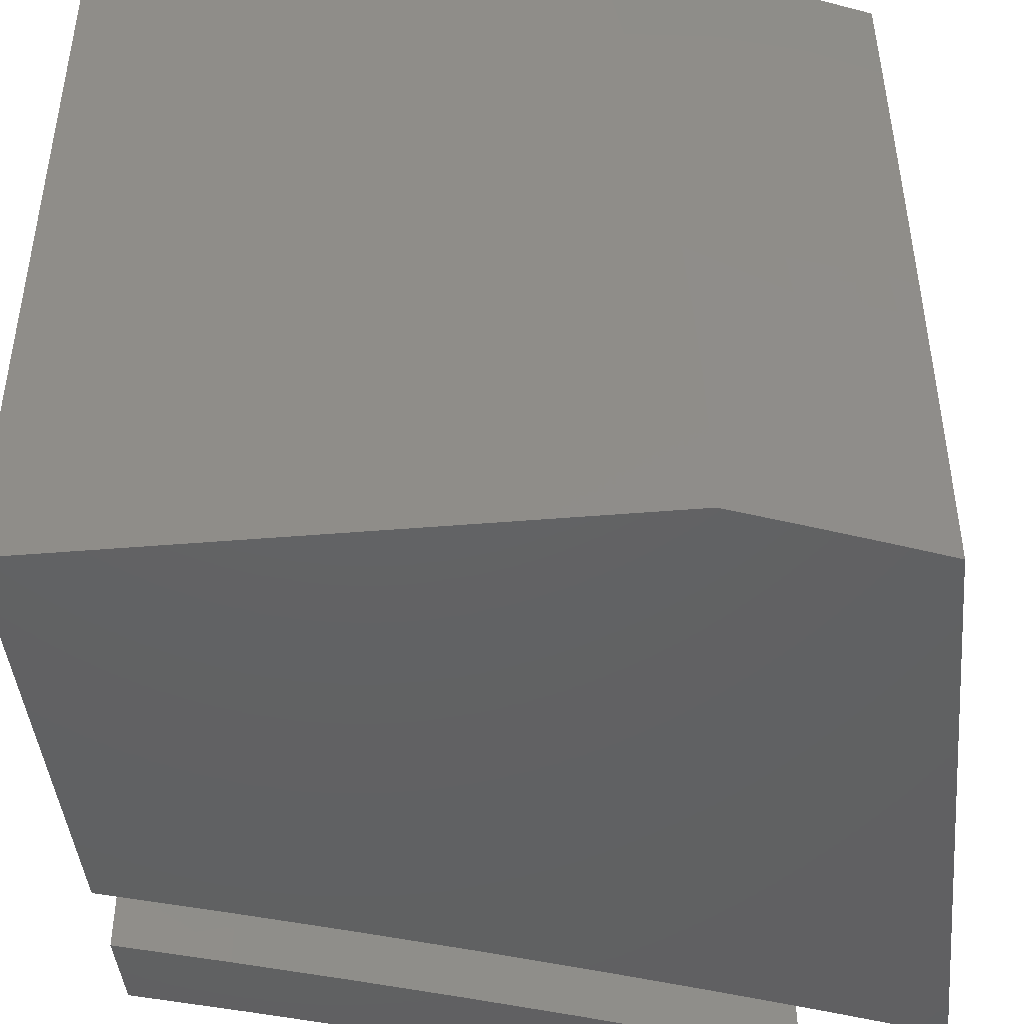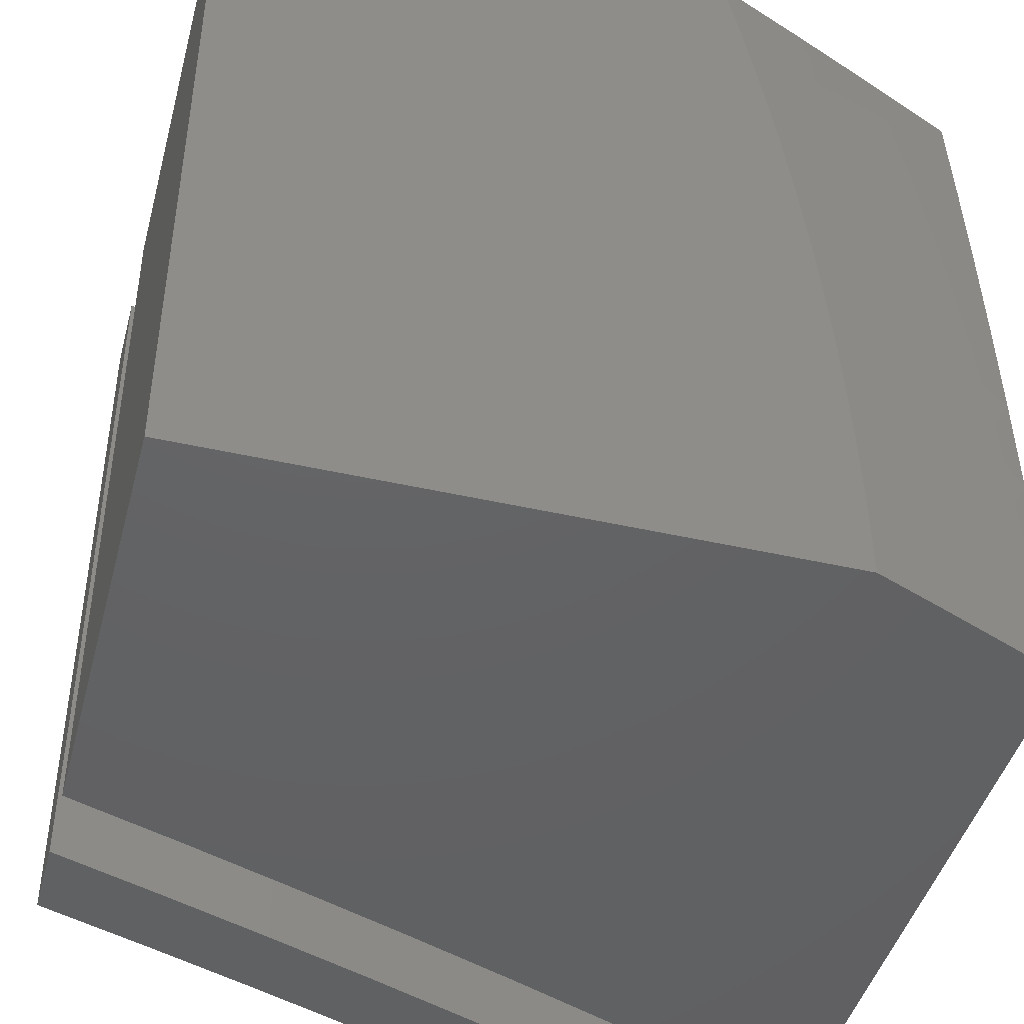
<metadata>
{"format":"stl","ext":"stl","renderer":"f3d","projection":"perspective","resolution":1024,"background":"white","views":[{"elev":-44.1,"azim":-174.4,"up":"+Y"},{"elev":-44.6,"azim":165.2,"up":"+Y"}]}
</metadata>
<code>
# stl→obj: 380 verts, 752 faces
v -4.468 0.9104 -11
v -4.327 0.9055 -11.06
v -4.449 1 -11
v -4.315 0.9612 -11.06
v -4.3 1 -11.06
v -4.179 0.9309 -11.11
v -4.166 0.9847 -11.11
v -4.042 0.9004 -11.16
v -4.03 0.9524 -11.16
v -4 0.8574 -11.18
v -4 1 -11.17
v -4.338 0.8497 -11.06
v -4.485 0.8204 -11
v -4.349 0.7937 -11.06
v -4.359 0.7375 -11.06
v -4.221 0.7142 -11.11
v -4.23 0.6598 -11.11
v -4.091 0.6381 -11.16
v -4.099 0.5853 -11.16
v -4 0.5719 -11.2
v -4.107 0.5324 -11.16
v -4.113 0.4794 -11.16
v -4.246 0.5505 -11.11
v -4.252 0.4957 -11.11
v -4.384 0.5684 -11.06
v -4.391 0.5118 -11.06
v -4.526 0.5486 -11
v -4.537 0.4575 -11
v -4.501 0.7301 -11
v -4.368 0.6813 -11.06
v -4.238 0.6052 -11.11
v -4.515 0.6395 -11
v -4.376 0.6249 -11.06
v -4.545 0.3662 -11
v -4.403 0.3985 -11.06
v -4.397 0.4552 -11.06
v -4.258 0.4408 -11.11
v -4.119 0.4264 -11.16
v -4 0.429 -11.21
v -4.551 0.2748 -11
v -4.412 0.2848 -11.06
v -4.407 0.3417 -11.06
v -4.268 0.3309 -11.11
v -4.264 0.3859 -11.11
v -4.129 0.32 -11.16
v -4.124 0.3732 -11.16
v -4 0.2861 -11.21
v -4.415 0.2279 -11.06
v -4.556 0.1833 -11
v -4.417 0.171 -11.06
v -4.419 0.114 -11.06
v -4.28 0.1104 -11.11
v -4.281 0.0552 -11.11
v -4.141 0.05339 -11.16
v -4.141 0 -11.16
v -4 0 -11.21
v -4.559 0.09165 -11
v -4.42 0.057 -11.06
v -4.281 0 -11.11
v -4.56 0 -11
v -4.421 0 -11.06
v -4 0.143 -11.21
v -4.14 0.1068 -11.16
v -4.278 0.1656 -11.11
v -4.135 0.2135 -11.16
v -4.138 0.1601 -11.16
v -4 0.7147 -11.19
v -4.083 0.6908 -11.16
v -4.212 0.7686 -11.11
v -4.064 0.7959 -11.16
v -4.074 0.7434 -11.16
v -4.15 1 -11.11
v -4.053 0.8482 -11.16
v -4.132 0.2668 -11.16
v -4.19 0.8769 -11.11
v -4.201 0.8228 -11.11
v -4.272 0.2758 -11.11
v -4.275 0.2207 -11.11
v -4.682 0 -11.06
v -4.817 0 -11
v -4.682 0.06037 -11.06
v -4.816 0.1007 -11
v -4.681 0.1207 -11.06
v -4.812 0.2014 -11
v -4.679 0.1811 -11.06
v -4.676 0.2414 -11.06
v -4.541 0.2344 -11.11
v -4.538 0.2929 -11.11
v -4.402 0.2842 -11.17
v -4.398 0.3409 -11.17
v -4.262 0.3304 -11.22
v -4.257 0.3853 -11.22
v -4.121 0.3729 -11.27
v -4.116 0.426 -11.27
v -4 0.429 -11.31
v -4.11 0.4791 -11.27
v -4.103 0.532 -11.27
v -4.246 0.4949 -11.22
v -4.239 0.5496 -11.22
v -4.382 0.5107 -11.17
v -4.375 0.5672 -11.17
v -4.516 0.5265 -11.11
v -4.509 0.5847 -11.11
v -4.651 0.5421 -11.06
v -4.643 0.602 -11.06
v -4.779 0.6028 -11
v -4.635 0.6618 -11.06
v -4.765 0.7026 -11
v -4.626 0.7216 -11.06
v -4.749 0.8021 -11
v -4.617 0.7811 -11.06
v -4.606 0.8406 -11.06
v -4.473 0.8163 -11.11
v -4.462 0.8739 -11.11
v -4.329 0.8478 -11.17
v -4.318 0.9036 -11.17
v -4.184 0.8756 -11.22
v -4.172 0.9295 -11.22
v -4.039 0.8997 -11.27
v -4.027 0.9517 -11.27
v -4 0.8574 -11.29
v -4 1 -11.28
v -4.144 1 -11.22
v -4.16 0.9832 -11.22
v -4.287 1 -11.17
v -4.306 0.9592 -11.17
v -4.451 0.9314 -11.11
v -4.595 0.8999 -11.06
v -4.732 0.9013 -11
v -4.807 0.302 -11
v -4.672 0.3016 -11.06
v -4.533 0.3514 -11.11
v -4.393 0.3976 -11.17
v -4.252 0.4402 -11.22
v -4.668 0.3619 -11.06
v -4.8 0.4025 -11
v -4.663 0.422 -11.06
v -4.79 0.5027 -11
v -4.657 0.4821 -11.06
v -4.712 1 -11
v -4.583 0.9591 -11.06
v -4.571 1 -11.06
v -4.438 0.9887 -11.11
v -4.429 1 -11.12
v -4 0.7147 -11.3
v -4.061 0.7953 -11.27
v -4.05 0.8476 -11.27
v -4 0.5719 -11.31
v -4.088 0.6376 -11.27
v -4.08 0.6903 -11.27
v -4.07 0.7428 -11.27
v -4.215 0.7132 -11.22
v -4.205 0.7675 -11.22
v -4.349 0.7359 -11.17
v -4.34 0.792 -11.17
v -4.483 0.7586 -11.11
v -4.096 0.5849 -11.27
v -4.232 0.6043 -11.22
v -4.224 0.6588 -11.22
v -4.367 0.6235 -11.17
v -4.359 0.6798 -11.17
v -4.501 0.6427 -11.11
v -4.493 0.7007 -11.11
v -4 0.2861 -11.32
v -4.125 0.3198 -11.27
v -4.266 0.2754 -11.22
v -4.405 0.2274 -11.17
v -4.544 0.1758 -11.11
v -4 0.143 -11.32
v -4.132 0.2133 -11.27
v -4.129 0.2666 -11.27
v -4 0 -11.32
v -4.137 0.05335 -11.27
v -4.136 0.1067 -11.27
v -4.135 0.16 -11.27
v -4.273 0.1102 -11.22
v -4.272 0.1653 -11.22
v -4.41 0.1137 -11.17
v -4.408 0.1706 -11.17
v -4.546 0.1172 -11.11
v -4.138 0 -11.27
v -4.275 0 -11.22
v -4.274 0.05512 -11.22
v -4.411 0 -11.17
v -4.411 0.05687 -11.17
v -4.547 0 -11.11
v -4.547 0.05863 -11.11
v -4.195 0.8216 -11.22
v -4.269 0.2204 -11.22
v -4.529 0.4098 -11.11
v -4.388 0.4542 -11.17
v -4.523 0.4682 -11.11
v -5 1 -11
v -5 1 -11.86
v -5 0.7937 -11
v -5 0.8574 -11.87
v -5 0.6616 -11.01
v -5 0.7147 -11.88
v -5 0.5294 -11.02
v -5 0.5719 -11.89
v -5 0.3971 -11.02
v -5 0.429 -11.89
v -5 0.2648 -11.03
v -5 0.286 -11.9
v -5 0.1324 -11.03
v -5 0.143 -11.9
v -5 0 -11.03
v -5 0 -11.9
v -4.918 0 -11.93
v -4.576 0 -11.21
v -4.718 0 -11.15
v -4.859 0 -11.09
v -4.835 0 -11.97
v -4.433 0 -11.27
v -4.753 0 -12
v -4.289 0 -11.32
v -4.145 0 -11.37
v -4 0 -12
v -4 0 -11.43
v -4 1 -11.38
v -4 0.8574 -11.39
v -4 1 -12
v -4 0.7147 -11.4
v -4 0.5719 -11.41
v -4 0.429 -11.42
v -4 0.286 -11.42
v -4 0.143 -11.42
v -4.989 0.8627 -11
v -4.976 0.9314 -11
v -4.963 1 -11
v -4.765 1 -11.95
v -4.417 1 -11.23
v -4.647 1 -12
v -4.278 1 -11.28
v -4.139 1 -11.33
v -4.554 1 -11.17
v -4.883 1 -11.91
v -4.691 1 -11.12
v -4.827 1 -11.06
v -4.752 0.1007 -12
v -4.749 0.2014 -12
v -4.743 0.3021 -12
v -4.736 0.4025 -12
v -4.726 0.5028 -12
v -4.715 0.6029 -12
v -4.701 0.7027 -12
v -4.685 0.8022 -12
v -4.667 0.9013 -12
v -4.913 0.06335 -11.07
v -4.763 0.06141 -11.13
v -4.612 0.05947 -11.19
v -4.46 0.05751 -11.26
v -4.307 0.05554 -11.31
v -4.154 0.05356 -11.37
v -4.153 0.1071 -11.37
v -4.306 0.1111 -11.31
v -4.304 0.1666 -11.31
v -4.457 0.1725 -11.26
v -4.454 0.2299 -11.26
v -4.606 0.2378 -11.19
v -4.603 0.2971 -11.19
v -4.753 0.3069 -11.13
v -4.749 0.3681 -11.13
v -4.899 0.3797 -11.07
v -4.893 0.4429 -11.07
v -4.887 0.5059 -11.07
v -4.88 0.5689 -11.07
v -4.738 0.4904 -11.13
v -4.731 0.5515 -11.13
v -4.588 0.4749 -11.19
v -4.581 0.534 -11.19
v -4.437 0.4593 -11.26
v -4.43 0.5164 -11.26
v -4.285 0.4435 -11.31
v -4.279 0.4987 -11.31
v -4.132 0.4277 -11.37
v -4.126 0.481 -11.37
v -4.149 0.2142 -11.37
v -4.151 0.1606 -11.37
v -4.137 0.3744 -11.37
v -4.142 0.3211 -11.37
v -4.146 0.2676 -11.37
v -4.295 0.3329 -11.31
v -4.299 0.2775 -11.31
v -4.447 0.3447 -11.26
v -4.451 0.2873 -11.26
v -4.598 0.3564 -11.19
v -4.105 0.6402 -11.37
v -4.112 0.5872 -11.37
v -4.12 0.5341 -11.37
v -4.264 0.6089 -11.31
v -4.272 0.5539 -11.31
v -4.415 0.6305 -11.26
v -4.423 0.5735 -11.26
v -4.566 0.6519 -11.19
v -4.574 0.593 -11.19
v -4.715 0.6733 -11.13
v -4.724 0.6124 -11.13
v -4.864 0.6945 -11.07
v -4.873 0.6318 -11.07
v -4.077 0.7984 -11.37
v -4.087 0.7458 -11.37
v -4.096 0.6931 -11.37
v -4.238 0.7734 -11.31
v -4.247 0.7187 -11.31
v -4.388 0.8008 -11.26
v -4.398 0.7441 -11.26
v -4.537 0.828 -11.19
v -4.547 0.7695 -11.19
v -4.686 0.8551 -11.13
v -4.696 0.7947 -11.13
v -4.833 0.8821 -11.07
v -4.844 0.8197 -11.07
v -4.043 0.9555 -11.37
v -4.055 0.9033 -11.37
v -4.066 0.8509 -11.37
v -4.205 0.9366 -11.31
v -4.216 0.8824 -11.31
v -4.354 0.9698 -11.26
v -4.366 0.9136 -11.26
v -4.514 0.9447 -11.19
v -4.377 0.8573 -11.26
v -4.526 0.8865 -11.19
v -4.192 0.9908 -11.31
v -4.662 0.9757 -11.13
v -4.822 0.9443 -11.07
v -4.855 0.7572 -11.07
v -4.706 0.734 -11.13
v -4.557 0.7108 -11.19
v -4.407 0.6874 -11.26
v -4.256 0.6638 -11.31
v -4.903 0.3165 -11.07
v -4.907 0.2533 -11.07
v -4.91 0.19 -11.07
v -4.76 0.1842 -11.13
v -4.762 0.1228 -11.13
v -4.611 0.1189 -11.19
v -4.912 0.1267 -11.07
v -4.227 0.8279 -11.31
v -4.29 0.3883 -11.31
v -4.442 0.402 -11.26
v -4.593 0.4157 -11.19
v -4.744 0.4293 -11.13
v -4.302 0.2221 -11.31
v -4.459 0.115 -11.26
v -4.609 0.1784 -11.19
v -4.757 0.2455 -11.13
v -4.674 0.9155 -11.13
v -4.772 0.9649 -11.95
v -4.784 0.9054 -11.95
v -4.795 0.8456 -11.95
v -4.908 0.8657 -11.91
v -4.919 0.8044 -11.91
v -4.928 0.743 -11.91
v -4.937 0.6815 -11.91
v -4.945 0.6199 -11.91
v -4.823 0.6657 -11.95
v -4.831 0.6055 -11.95
v -4.838 0.5453 -11.95
v -4.845 0.4849 -11.95
v -4.85 0.4244 -11.95
v -4.855 0.3639 -11.95
v -4.97 0.3725 -11.91
v -4.974 0.3105 -11.91
v -4.978 0.2485 -11.91
v -4.981 0.1864 -11.91
v -4.863 0.2427 -11.95
v -4.865 0.1821 -11.95
v -4.805 0.7858 -11.95
v -4.814 0.7258 -11.95
v -4.859 0.3034 -11.95
v -4.868 0.06071 -11.95
v -4.867 0.1214 -11.95
v -4.984 0.06215 -11.91
v -4.983 0.1243 -11.91
v -4.965 0.4345 -11.91
v -4.959 0.4964 -11.91
v -4.953 0.5582 -11.91
v -4.897 0.9268 -11.91
v -4.885 0.9878 -11.91
f 1 2 3
f 3 2 4
f 3 4 5
f 5 4 6
f 5 6 7
f 7 6 8
f 7 8 9
f 9 8 10
f 9 10 11
f 2 1 12
f 12 1 13
f 12 13 14
f 14 13 15
f 14 15 16
f 16 15 17
f 16 17 18
f 18 17 19
f 18 19 20
f 20 19 21
f 20 21 22
f 22 21 23
f 22 23 24
f 24 23 25
f 24 25 26
f 26 25 27
f 26 27 28
f 13 29 15
f 15 29 30
f 15 30 17
f 17 30 31
f 17 31 19
f 19 31 21
f 29 32 30
f 30 32 33
f 30 33 31
f 31 33 23
f 31 23 21
f 33 32 25
f 25 32 27
f 34 35 28
f 28 35 36
f 28 36 26
f 26 36 37
f 26 37 24
f 24 37 38
f 24 38 22
f 22 38 39
f 22 39 20
f 40 41 34
f 34 41 42
f 34 42 35
f 35 42 43
f 35 43 44
f 44 43 45
f 44 45 46
f 46 45 47
f 46 47 39
f 41 40 48
f 48 40 49
f 48 49 50
f 50 49 51
f 50 51 52
f 52 51 53
f 52 53 54
f 54 53 55
f 54 55 56
f 49 57 51
f 51 57 58
f 51 58 53
f 53 58 59
f 53 59 55
f 57 60 58
f 58 60 61
f 58 61 59
f 56 62 54
f 54 62 63
f 54 63 52
f 52 63 64
f 52 64 50
f 50 64 48
f 47 65 62
f 62 65 66
f 62 66 63
f 63 66 64
f 20 67 18
f 18 67 68
f 18 68 16
f 16 68 69
f 16 69 14
f 14 69 12
f 10 70 67
f 67 70 71
f 67 71 68
f 68 71 69
f 11 72 9
f 9 72 7
f 72 5 7
f 70 10 73
f 73 10 8
f 73 8 6
f 39 38 46
f 46 38 37
f 46 37 44
f 44 37 36
f 44 36 35
f 65 47 74
f 74 47 45
f 74 45 43
f 6 4 75
f 75 4 2
f 75 2 76
f 76 2 12
f 76 12 69
f 76 70 75
f 75 70 73
f 75 73 6
f 69 71 76
f 76 71 70
f 25 23 33
f 43 42 77
f 77 42 41
f 77 41 78
f 78 41 48
f 78 48 64
f 78 65 77
f 77 65 74
f 77 74 43
f 64 66 78
f 78 66 65
f 79 80 81
f 81 80 82
f 81 82 83
f 83 82 84
f 83 84 85
f 85 84 86
f 85 86 87
f 87 86 88
f 87 88 89
f 89 88 90
f 89 90 91
f 91 90 92
f 91 92 93
f 93 92 94
f 93 94 95
f 95 94 96
f 95 96 97
f 97 96 98
f 97 98 99
f 99 98 100
f 99 100 101
f 101 100 102
f 101 102 103
f 103 102 104
f 103 104 105
f 105 104 106
f 105 106 107
f 107 106 108
f 107 108 109
f 109 108 110
f 109 110 111
f 111 110 112
f 111 112 113
f 113 112 114
f 113 114 115
f 115 114 116
f 115 116 117
f 117 116 118
f 117 118 119
f 119 118 120
f 119 120 121
f 121 120 122
f 122 120 123
f 123 120 124
f 123 124 125
f 125 124 118
f 125 118 126
f 126 118 116
f 126 116 127
f 127 116 114
f 127 114 128
f 128 114 112
f 128 112 129
f 129 112 110
f 84 130 86
f 86 130 131
f 86 131 88
f 88 131 132
f 88 132 90
f 90 132 133
f 90 133 92
f 92 133 134
f 92 134 94
f 94 134 96
f 131 130 135
f 135 130 136
f 135 136 137
f 137 136 138
f 137 138 139
f 139 138 104
f 139 104 102
f 138 106 104
f 129 140 128
f 128 140 141
f 128 141 127
f 127 141 142
f 127 142 143
f 143 142 144
f 143 144 126
f 126 144 125
f 140 142 141
f 145 146 121
f 121 146 147
f 121 147 119
f 119 147 117
f 148 149 145
f 145 149 150
f 145 150 151
f 151 150 152
f 151 152 153
f 153 152 154
f 153 154 155
f 155 154 156
f 155 156 113
f 113 156 111
f 95 97 148
f 148 97 157
f 148 157 149
f 149 157 158
f 149 158 159
f 159 158 160
f 159 160 161
f 161 160 162
f 161 162 163
f 163 162 107
f 163 107 109
f 95 164 93
f 93 164 165
f 93 165 91
f 91 165 166
f 91 166 89
f 89 166 167
f 89 167 87
f 87 167 168
f 87 168 85
f 85 168 83
f 169 170 164
f 164 170 171
f 164 171 165
f 165 171 166
f 172 173 169
f 169 173 174
f 169 174 175
f 175 174 176
f 175 176 177
f 177 176 178
f 177 178 179
f 179 178 180
f 179 180 168
f 168 180 83
f 172 181 173
f 173 181 182
f 173 182 183
f 183 182 184
f 183 184 185
f 185 184 186
f 185 186 187
f 187 186 79
f 187 79 81
f 145 151 146
f 146 151 153
f 146 153 188
f 188 153 155
f 188 155 115
f 115 155 113
f 169 175 170
f 170 175 177
f 170 177 189
f 189 177 179
f 189 179 167
f 167 179 168
f 83 180 81
f 81 180 187
f 180 178 187
f 187 178 185
f 174 173 183
f 178 176 185
f 185 176 183
f 176 174 183
f 171 170 189
f 171 189 166
f 166 189 167
f 137 190 135
f 135 190 132
f 135 132 131
f 132 190 133
f 133 190 191
f 133 191 134
f 134 191 98
f 134 98 96
f 190 137 192
f 192 137 139
f 192 139 102
f 102 100 192
f 192 100 191
f 192 191 190
f 100 98 191
f 107 162 105
f 105 162 103
f 162 160 103
f 103 160 101
f 157 97 99
f 160 158 101
f 101 158 99
f 158 157 99
f 111 156 109
f 109 156 163
f 156 154 163
f 163 154 161
f 150 149 159
f 154 152 161
f 161 152 159
f 152 150 159
f 147 146 188
f 147 188 117
f 117 188 115
f 143 126 127
f 124 120 118
f 80 60 82
f 82 60 57
f 82 57 84
f 84 57 49
f 84 49 130
f 130 49 40
f 130 40 136
f 136 40 138
f 138 40 34
f 138 34 106
f 106 34 28
f 106 28 108
f 108 28 27
f 108 27 110
f 110 27 32
f 110 32 129
f 129 32 140
f 140 32 29
f 140 29 13
f 13 1 140
f 140 1 3
f 55 182 56
f 56 182 181
f 56 181 172
f 182 55 184
f 184 55 59
f 184 59 186
f 186 59 61
f 186 61 79
f 79 61 60
f 79 60 80
f 140 3 142
f 142 3 5
f 142 5 144
f 144 5 72
f 144 72 125
f 125 72 123
f 123 72 11
f 123 11 122
f 11 10 122
f 122 10 67
f 122 67 121
f 121 67 20
f 121 20 145
f 145 20 39
f 145 39 148
f 148 39 47
f 148 47 95
f 95 47 164
f 164 47 62
f 164 62 169
f 169 62 56
f 169 56 172
f 193 194 195
f 195 194 196
f 195 196 197
f 197 196 198
f 197 198 199
f 199 198 200
f 199 200 201
f 201 200 202
f 201 202 203
f 203 202 204
f 203 204 205
f 205 204 206
f 205 206 207
f 207 206 208
f 209 210 208
f 208 210 211
f 208 211 212
f 209 213 210
f 210 213 214
f 214 213 215
f 214 215 216
f 216 215 217
f 217 215 218
f 217 218 219
f 212 207 208
f 220 221 222
f 222 221 223
f 222 223 224
f 224 225 222
f 222 225 218
f 218 225 226
f 218 226 227
f 227 219 218
f 195 228 193
f 193 228 229
f 193 229 230
f 231 232 233
f 233 232 234
f 233 234 235
f 232 231 236
f 236 231 237
f 236 237 238
f 238 237 194
f 238 194 239
f 239 194 193
f 239 193 230
f 220 222 235
f 235 222 233
f 215 240 218
f 218 240 241
f 218 241 242
f 242 243 218
f 218 243 244
f 218 244 245
f 218 245 222
f 222 245 246
f 222 246 247
f 247 248 222
f 222 248 233
f 205 207 249
f 249 207 212
f 249 212 250
f 250 212 211
f 250 211 251
f 251 211 210
f 251 210 252
f 252 210 214
f 252 214 253
f 253 214 216
f 253 216 254
f 254 216 217
f 254 217 219
f 219 227 254
f 254 227 255
f 254 255 256
f 256 255 257
f 256 257 258
f 258 257 259
f 258 259 260
f 260 259 261
f 260 261 262
f 262 261 263
f 262 263 264
f 264 263 265
f 264 265 201
f 201 265 199
f 199 265 266
f 199 266 267
f 267 266 268
f 267 268 269
f 269 268 270
f 269 270 271
f 271 270 272
f 271 272 273
f 273 272 274
f 273 274 275
f 275 274 276
f 275 276 277
f 277 276 225
f 277 225 224
f 226 278 227
f 227 278 279
f 227 279 255
f 255 279 257
f 225 280 226
f 226 280 281
f 226 281 282
f 282 281 283
f 282 283 284
f 284 283 285
f 284 285 286
f 286 285 287
f 286 287 261
f 261 287 263
f 223 288 224
f 224 288 289
f 224 289 290
f 290 289 291
f 290 291 292
f 292 291 293
f 292 293 294
f 294 293 295
f 294 295 296
f 296 295 297
f 296 297 298
f 298 297 299
f 298 299 300
f 300 299 197
f 300 197 267
f 267 197 199
f 221 301 223
f 223 301 302
f 223 302 303
f 303 302 304
f 303 304 305
f 305 304 306
f 305 306 307
f 307 306 308
f 307 308 309
f 309 308 310
f 309 310 311
f 311 310 312
f 311 312 313
f 313 312 228
f 313 228 195
f 220 314 221
f 221 314 315
f 221 315 316
f 316 315 317
f 316 317 318
f 318 317 319
f 318 319 320
f 320 319 321
f 320 321 322
f 322 321 323
f 322 323 306
f 306 323 308
f 220 235 314
f 314 235 324
f 314 324 315
f 315 324 317
f 235 234 324
f 324 234 317
f 317 234 319
f 319 234 232
f 319 232 321
f 321 232 236
f 321 236 325
f 325 236 238
f 325 238 239
f 325 239 326
f 326 239 230
f 326 230 229
f 326 229 312
f 312 229 228
f 197 299 195
f 195 299 327
f 195 327 313
f 313 327 328
f 313 328 311
f 311 328 329
f 311 329 309
f 309 329 330
f 309 330 307
f 307 330 331
f 307 331 305
f 305 331 288
f 305 288 303
f 303 288 223
f 264 201 332
f 332 201 203
f 332 203 333
f 333 203 334
f 333 334 335
f 335 334 336
f 335 336 337
f 337 336 251
f 337 251 252
f 203 205 334
f 334 205 338
f 334 338 336
f 336 338 250
f 336 250 251
f 338 205 249
f 221 316 301
f 301 316 318
f 301 318 339
f 339 318 320
f 339 320 322
f 277 224 290
f 225 276 280
f 280 276 274
f 280 274 340
f 340 274 272
f 340 272 341
f 341 272 270
f 341 270 342
f 342 270 268
f 342 268 343
f 343 268 266
f 343 266 265
f 226 282 278
f 278 282 284
f 278 284 344
f 344 284 286
f 344 286 259
f 259 286 261
f 254 256 253
f 253 256 345
f 253 345 252
f 252 345 337
f 338 249 250
f 337 345 346
f 346 345 258
f 346 258 260
f 345 256 258
f 278 344 279
f 279 344 257
f 344 259 257
f 337 346 335
f 335 346 347
f 335 347 333
f 333 347 332
f 347 346 260
f 264 332 262
f 262 332 347
f 262 347 260
f 280 340 281
f 281 340 283
f 340 341 283
f 283 341 285
f 341 342 285
f 285 342 287
f 342 343 287
f 287 343 263
f 343 265 263
f 290 292 277
f 277 292 275
f 292 294 275
f 275 294 273
f 294 296 273
f 273 296 271
f 300 267 269
f 296 298 271
f 271 298 269
f 298 300 269
f 328 327 297
f 297 327 299
f 329 328 295
f 295 328 297
f 330 329 293
f 293 329 295
f 331 330 291
f 291 330 293
f 288 331 289
f 289 331 291
f 322 306 304
f 301 339 302
f 302 339 304
f 339 322 304
f 326 312 310
f 310 308 348
f 348 308 323
f 348 323 325
f 325 323 321
f 310 348 326
f 326 348 325
f 231 233 349
f 349 233 248
f 349 248 350
f 350 248 351
f 350 351 352
f 352 351 353
f 352 353 196
f 196 353 354
f 196 354 198
f 198 354 355
f 198 355 356
f 356 355 357
f 356 357 358
f 358 357 245
f 358 245 359
f 359 245 244
f 359 244 360
f 360 244 243
f 360 243 361
f 361 243 362
f 361 362 363
f 363 362 364
f 363 364 204
f 204 364 365
f 204 365 366
f 366 365 367
f 366 367 368
f 368 367 241
f 368 241 240
f 248 247 351
f 351 247 369
f 351 369 353
f 353 369 354
f 247 246 369
f 369 246 370
f 369 370 354
f 354 370 355
f 370 246 357
f 357 246 245
f 243 242 362
f 362 242 371
f 362 371 364
f 364 371 365
f 371 242 367
f 367 242 241
f 215 213 240
f 240 213 372
f 240 372 373
f 373 372 374
f 373 374 375
f 375 374 206
f 375 206 366
f 366 206 204
f 213 209 372
f 372 209 374
f 209 208 374
f 374 208 206
f 204 202 363
f 363 202 376
f 363 376 361
f 361 376 360
f 376 202 377
f 377 202 200
f 377 200 378
f 378 200 356
f 378 356 358
f 200 198 356
f 352 196 379
f 379 196 194
f 379 194 380
f 380 194 237
f 380 237 349
f 349 237 231
f 240 373 368
f 368 373 375
f 368 375 366
f 379 380 349
f 352 379 350
f 350 379 349
f 357 355 370
f 360 377 359
f 359 377 378
f 359 378 358
f 377 360 376
f 367 365 371

</code>
